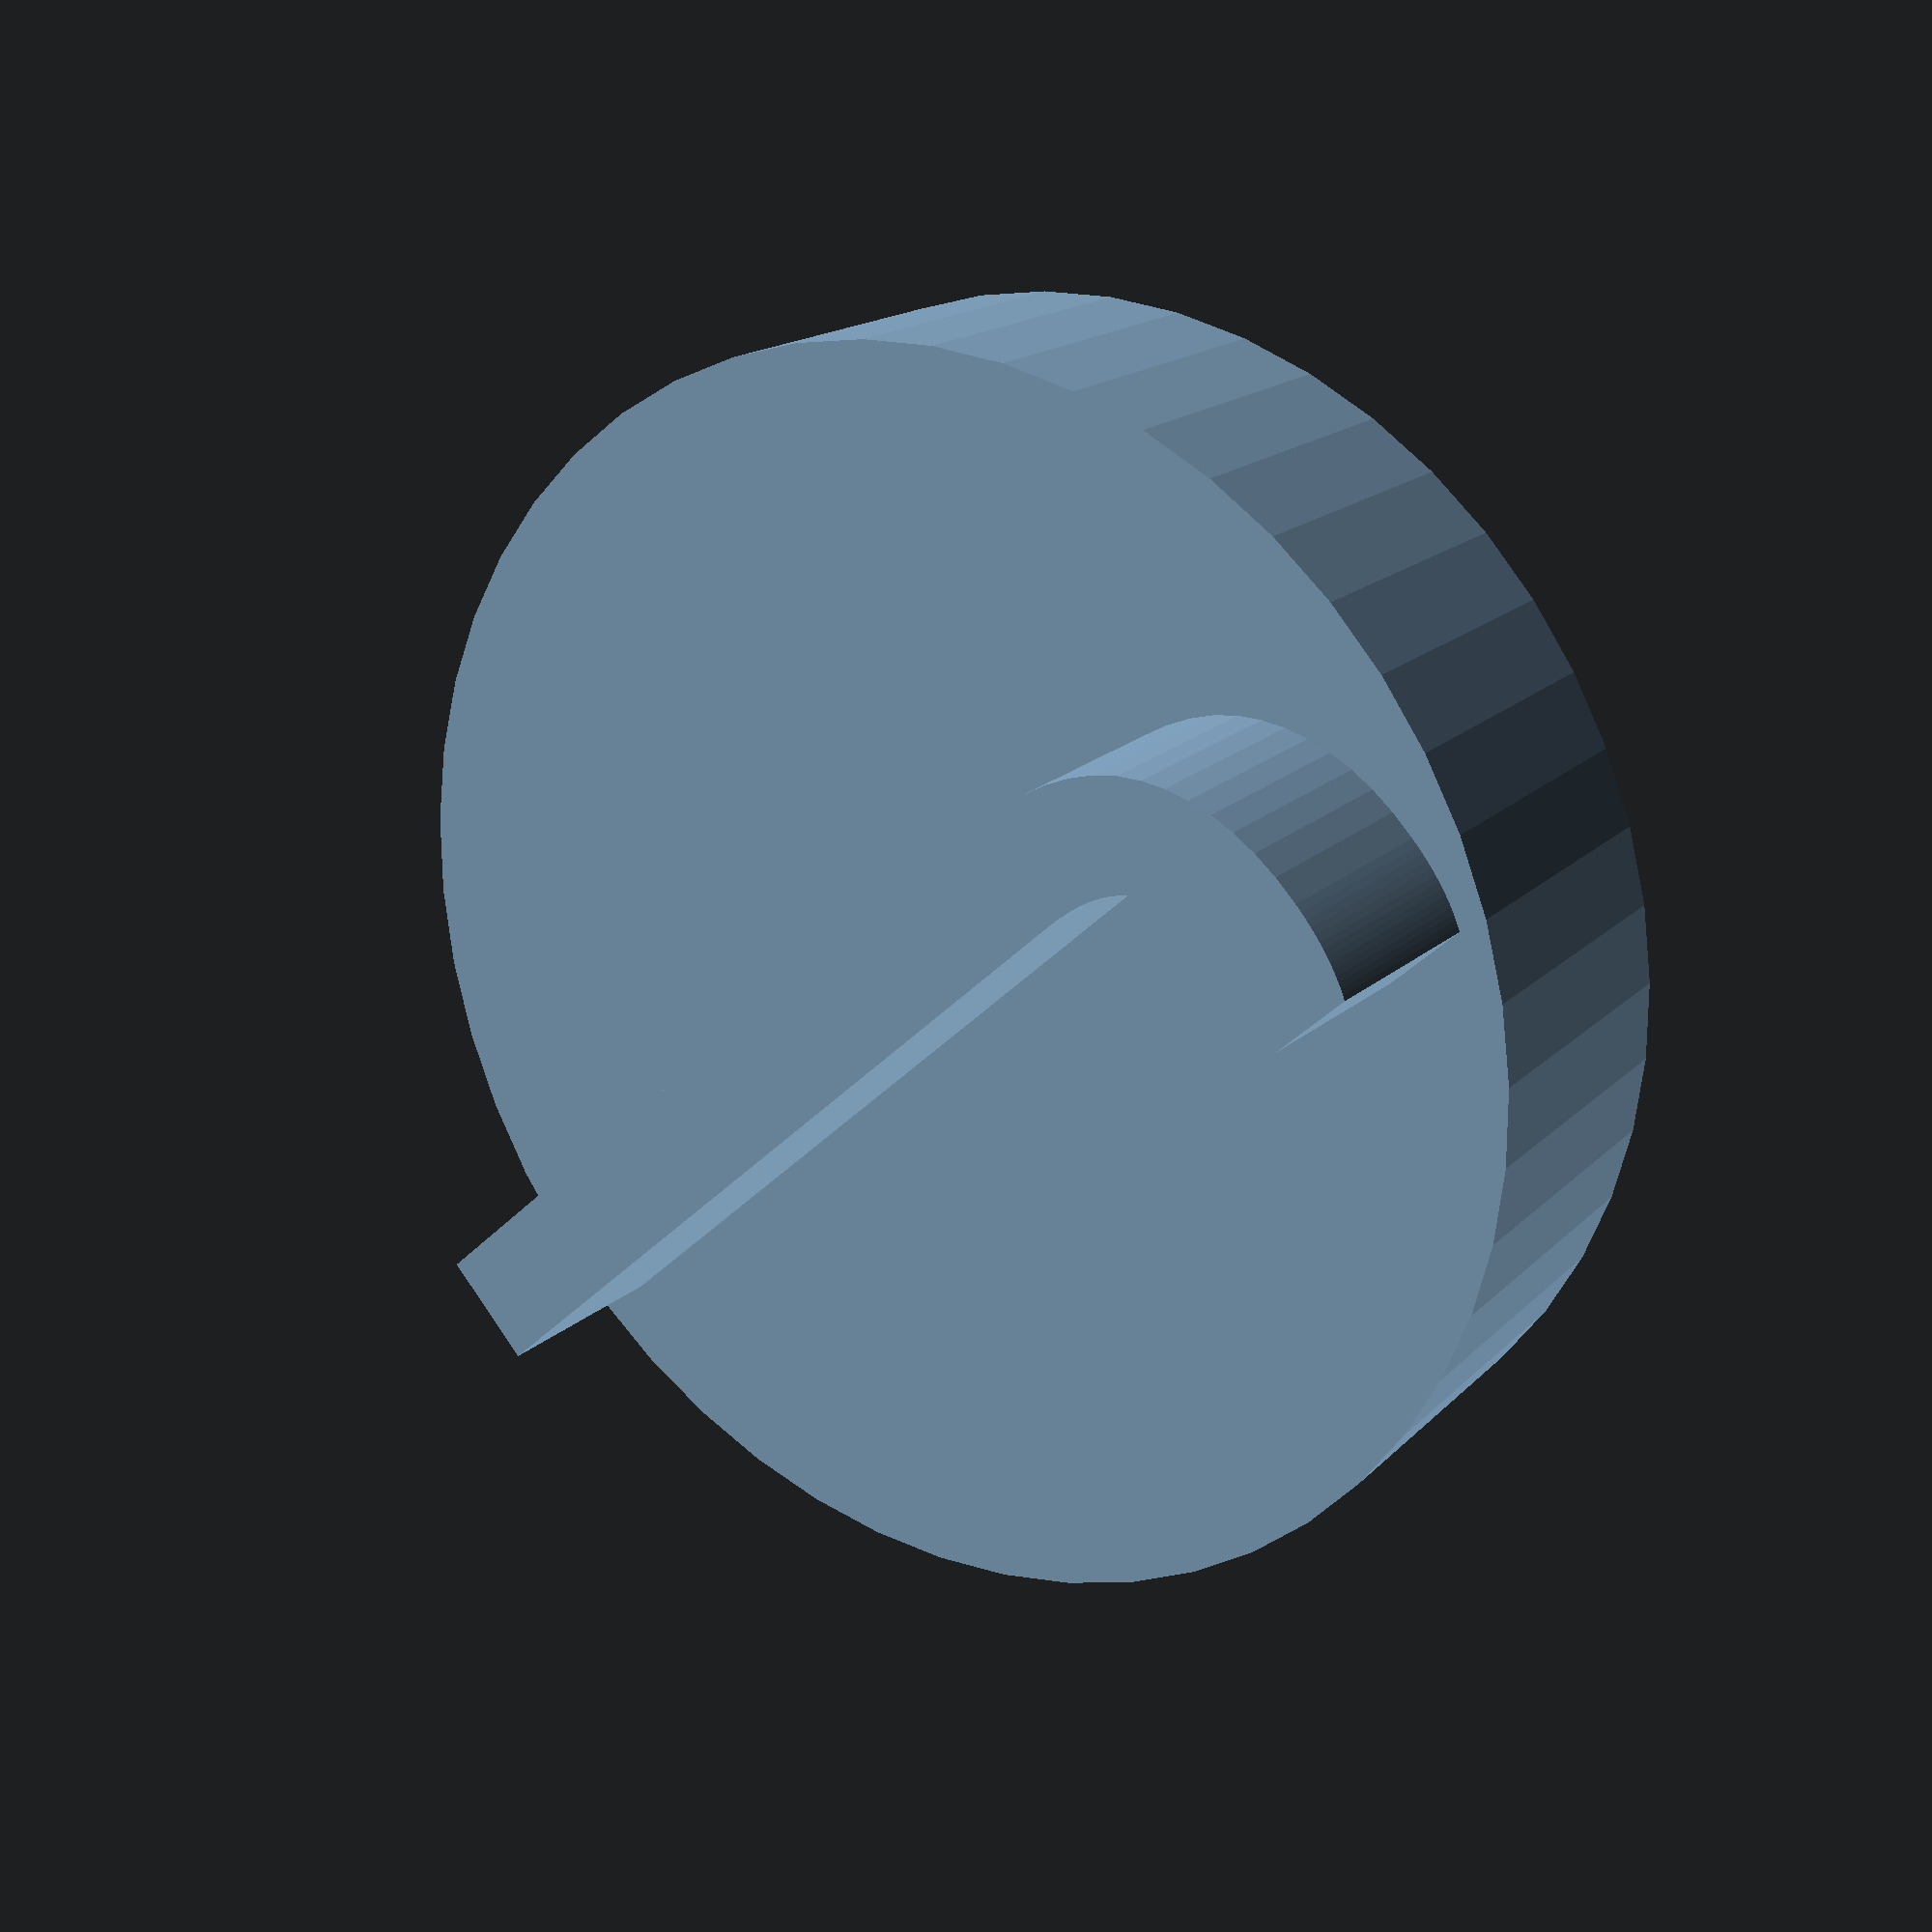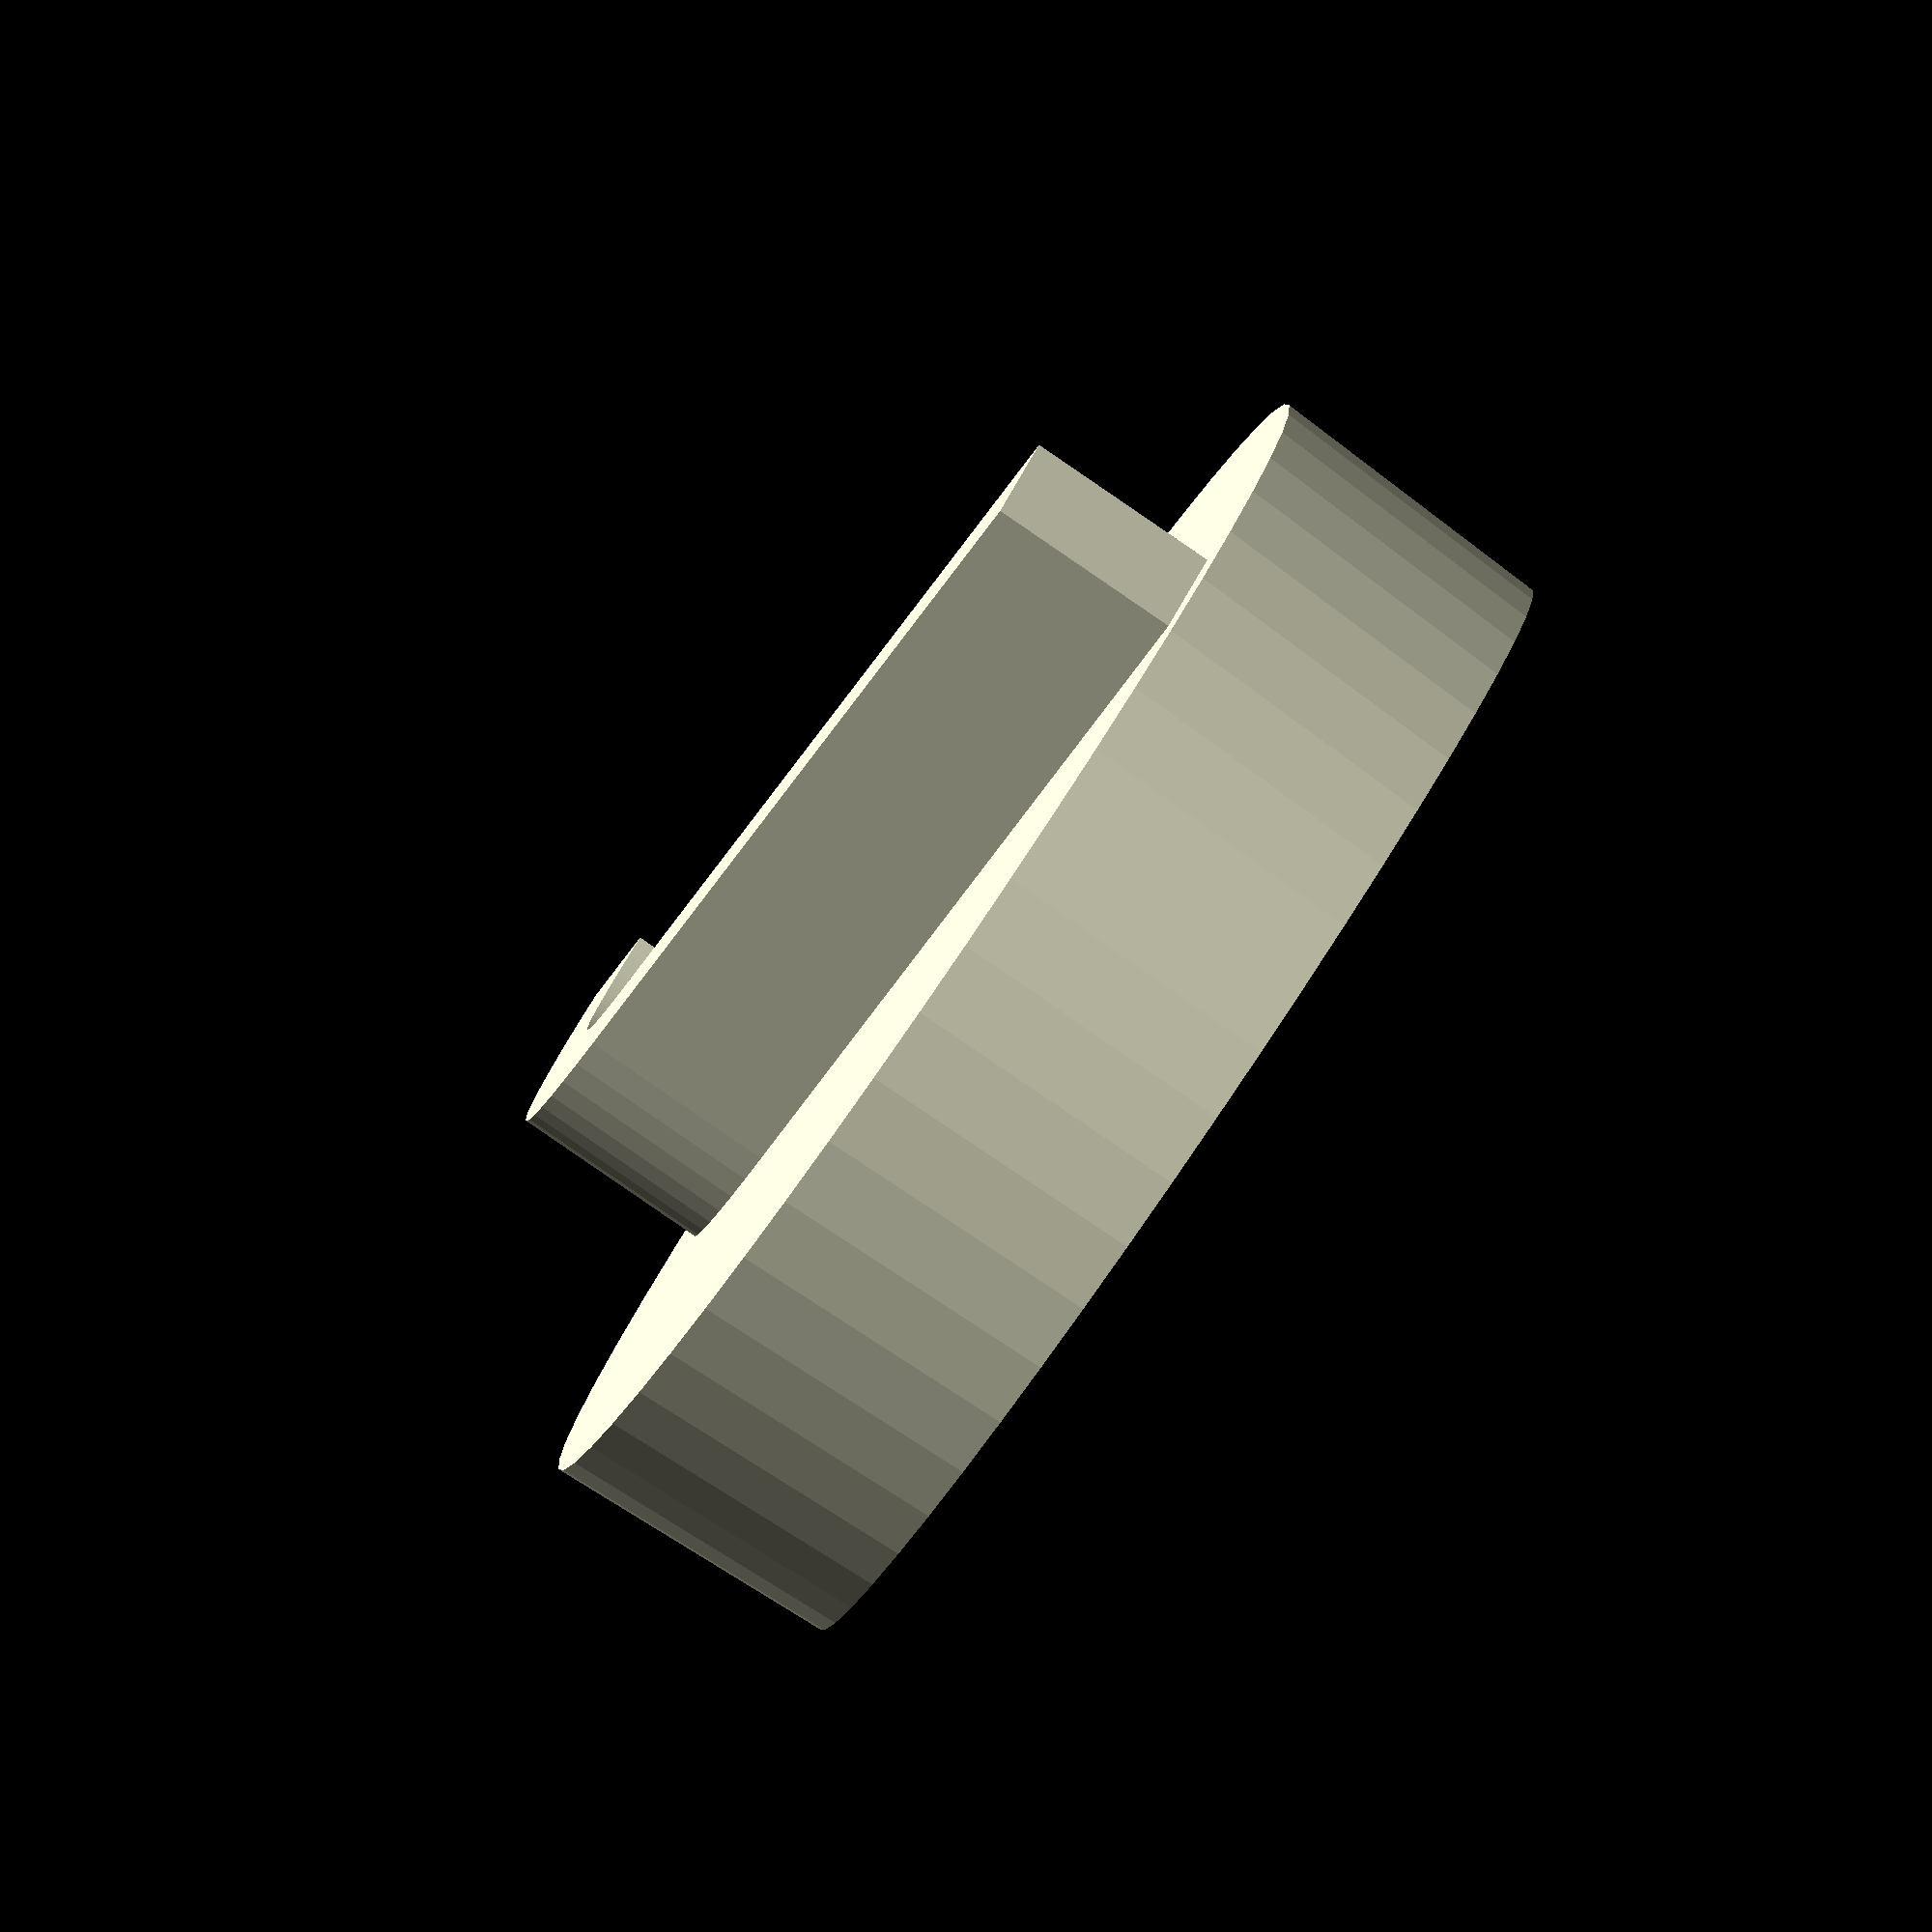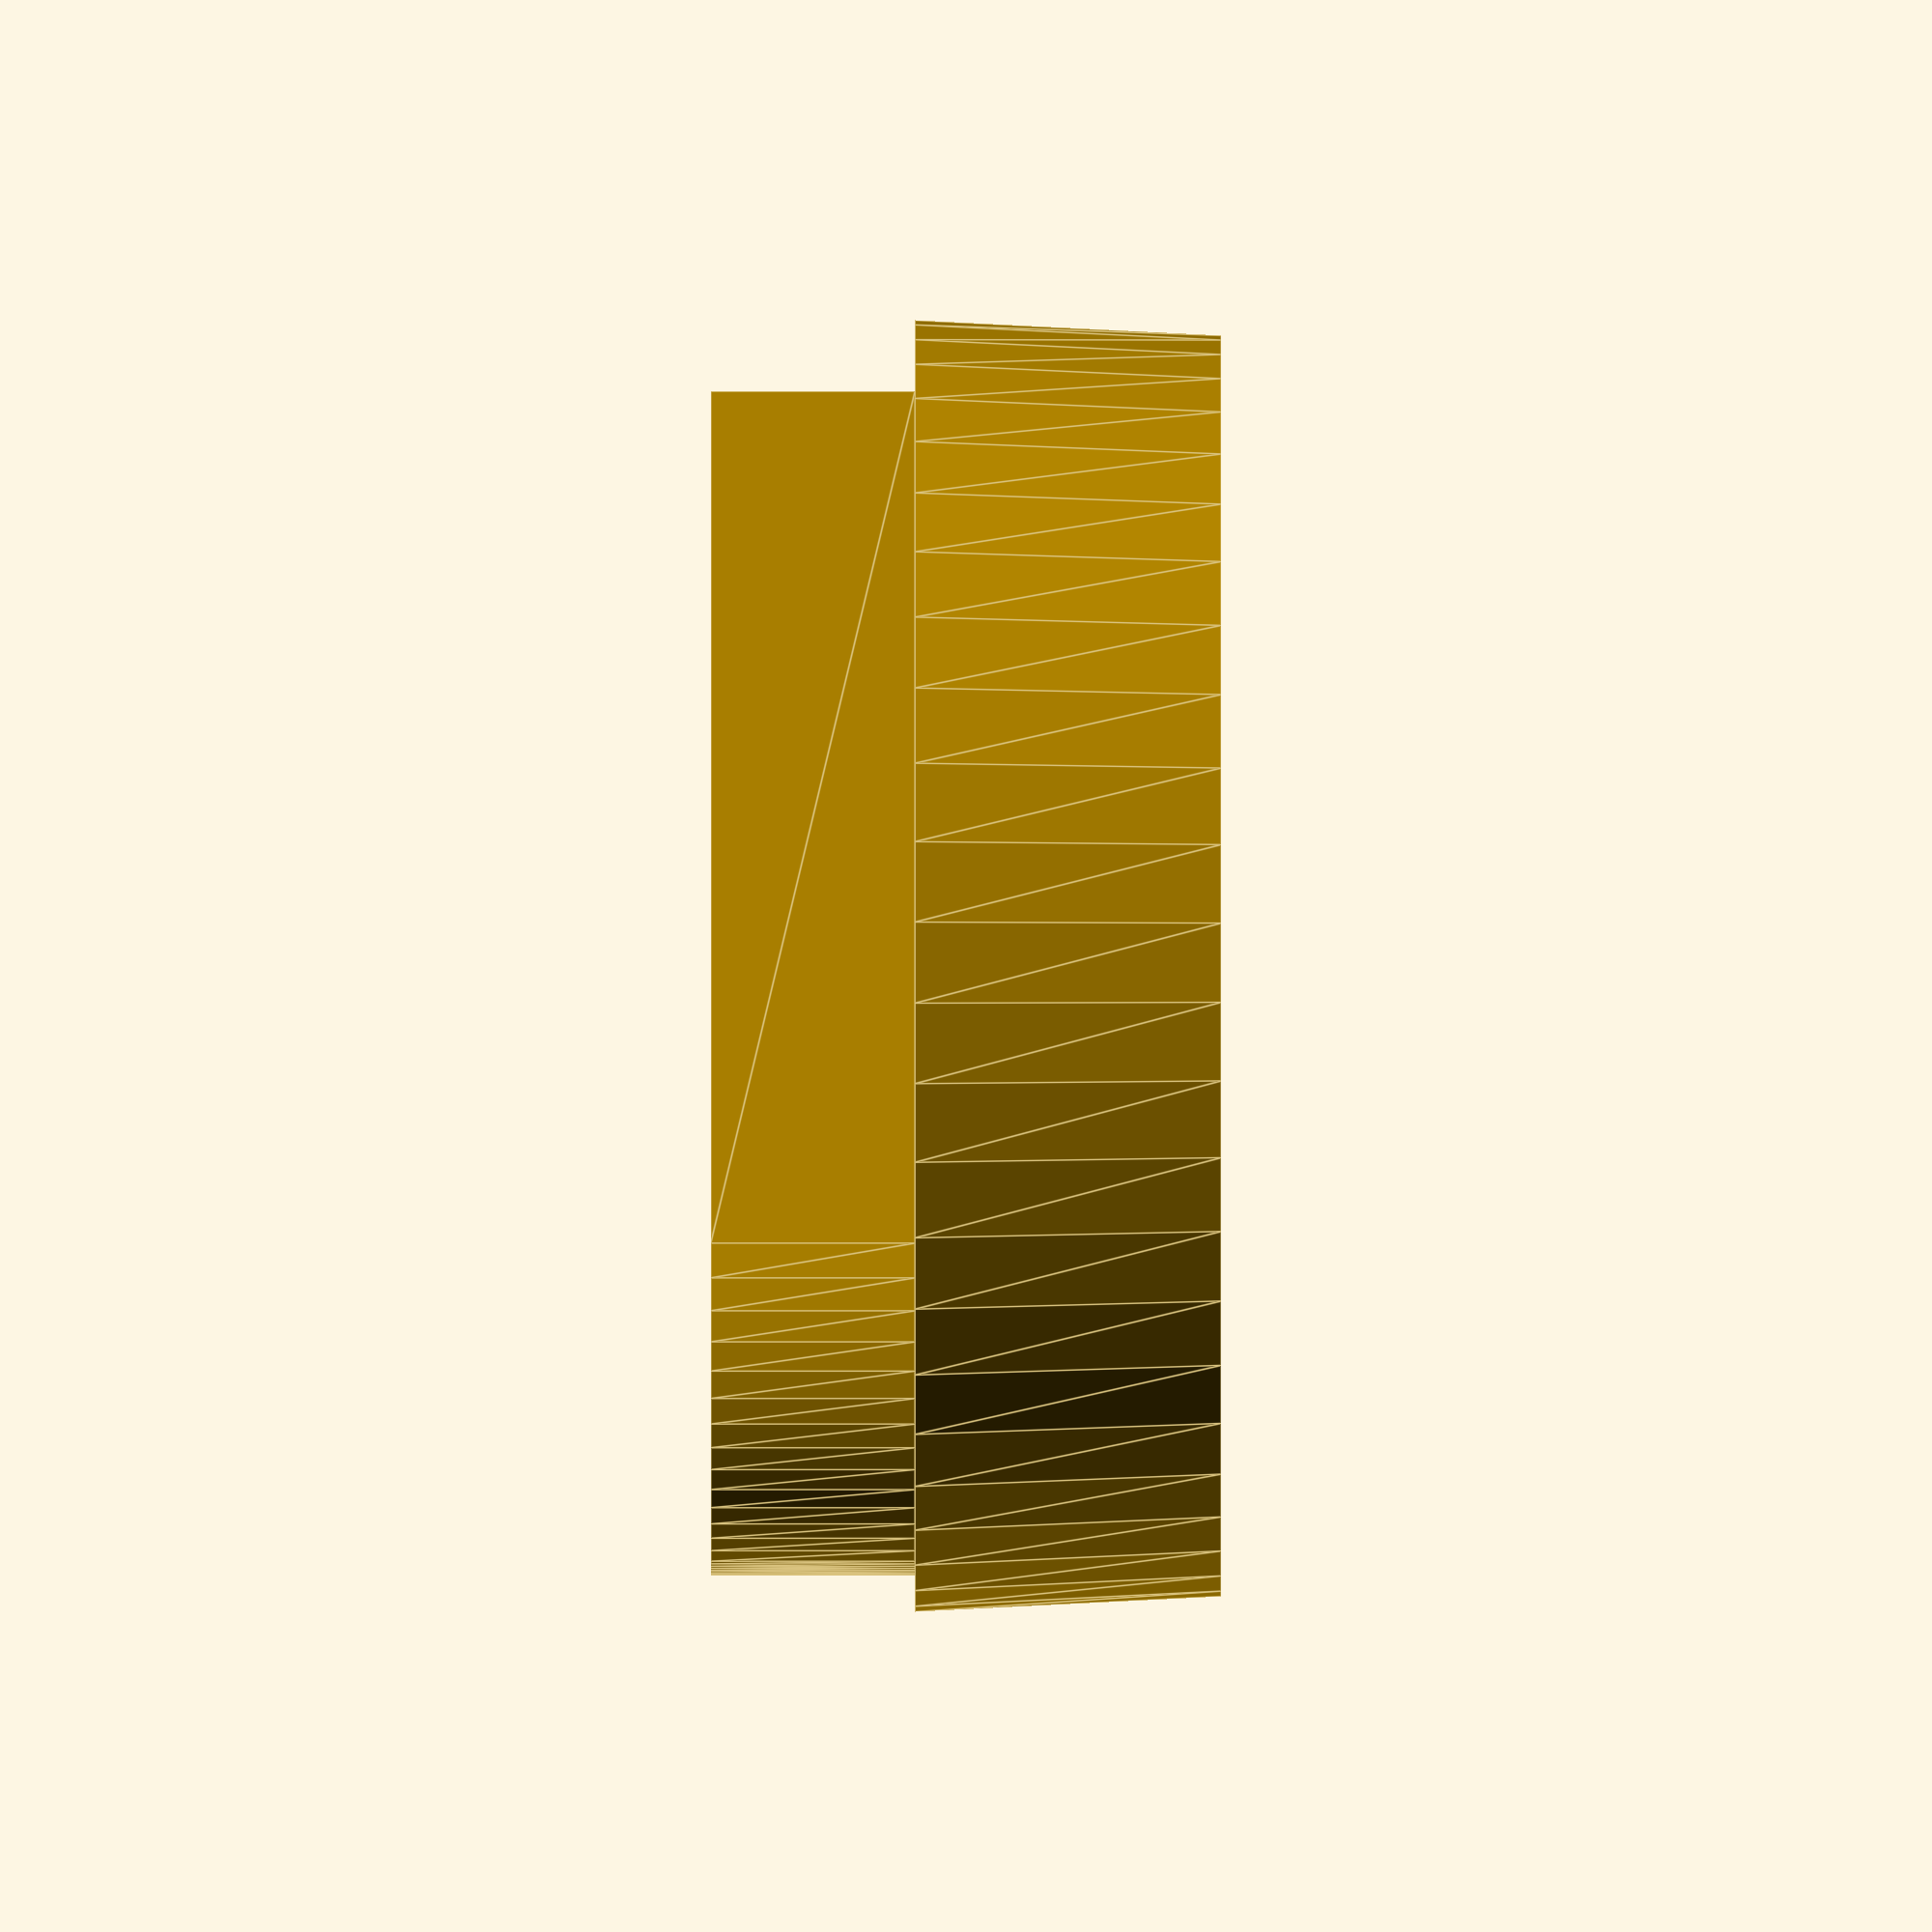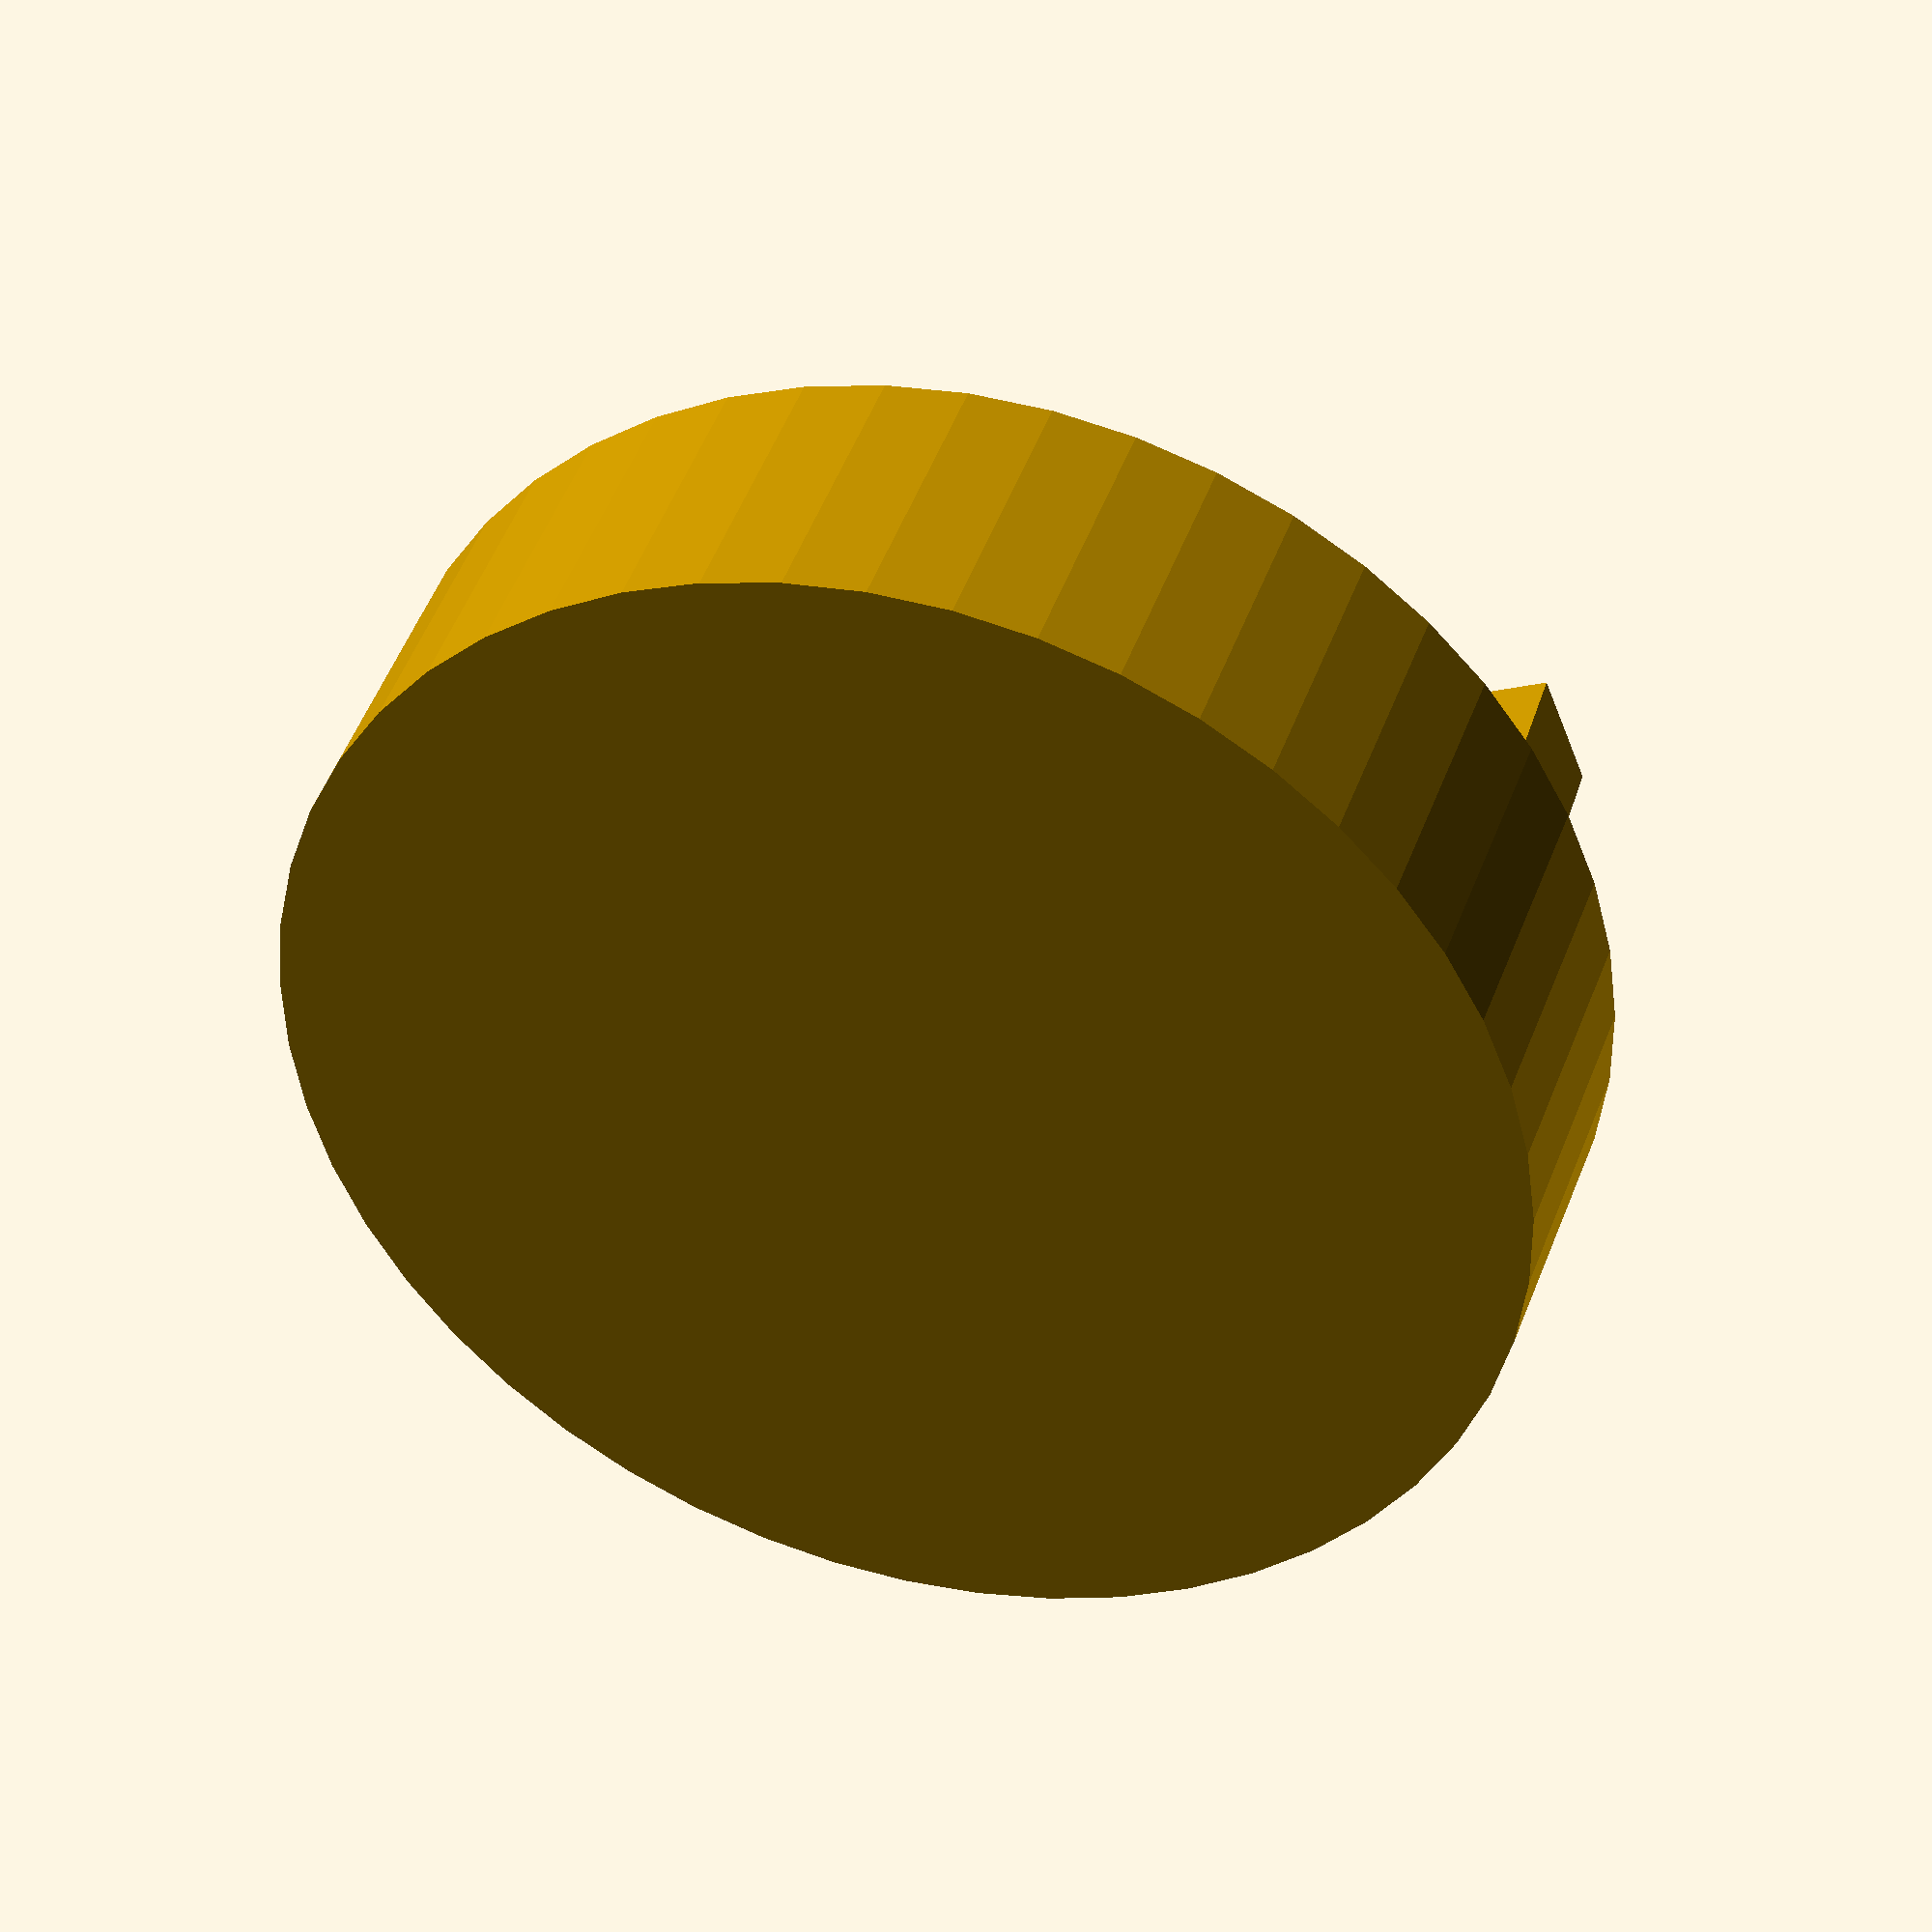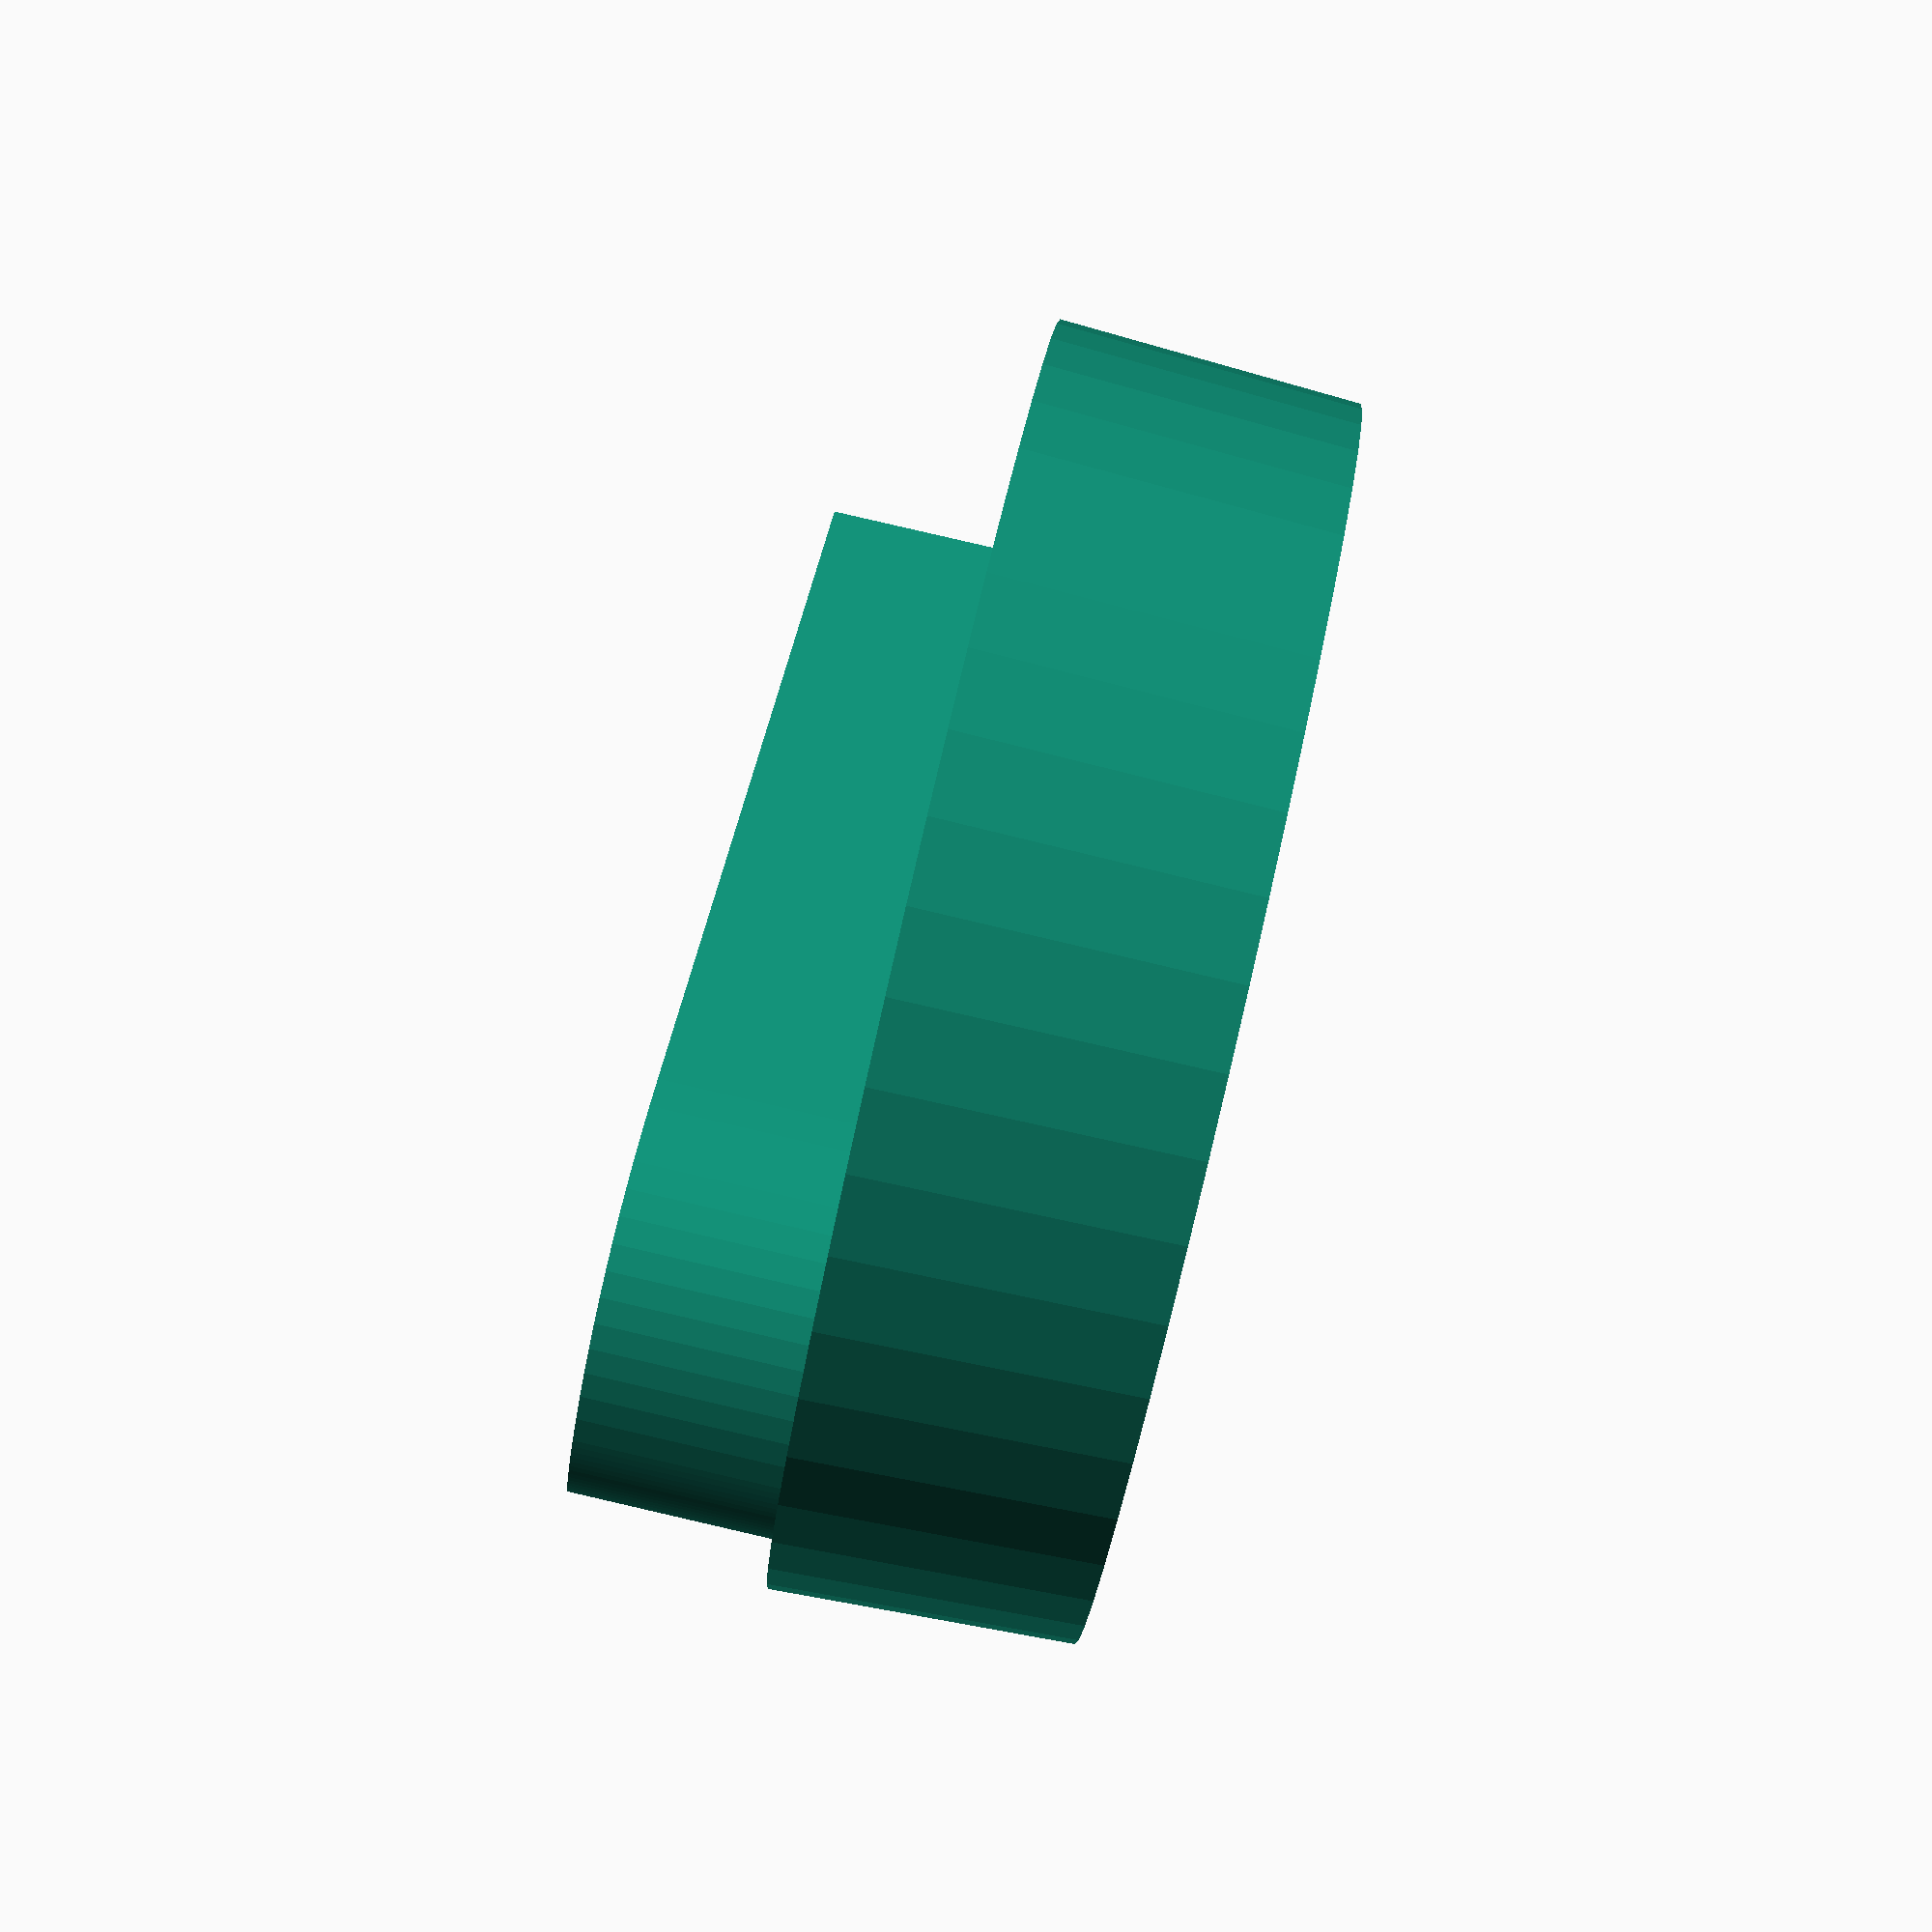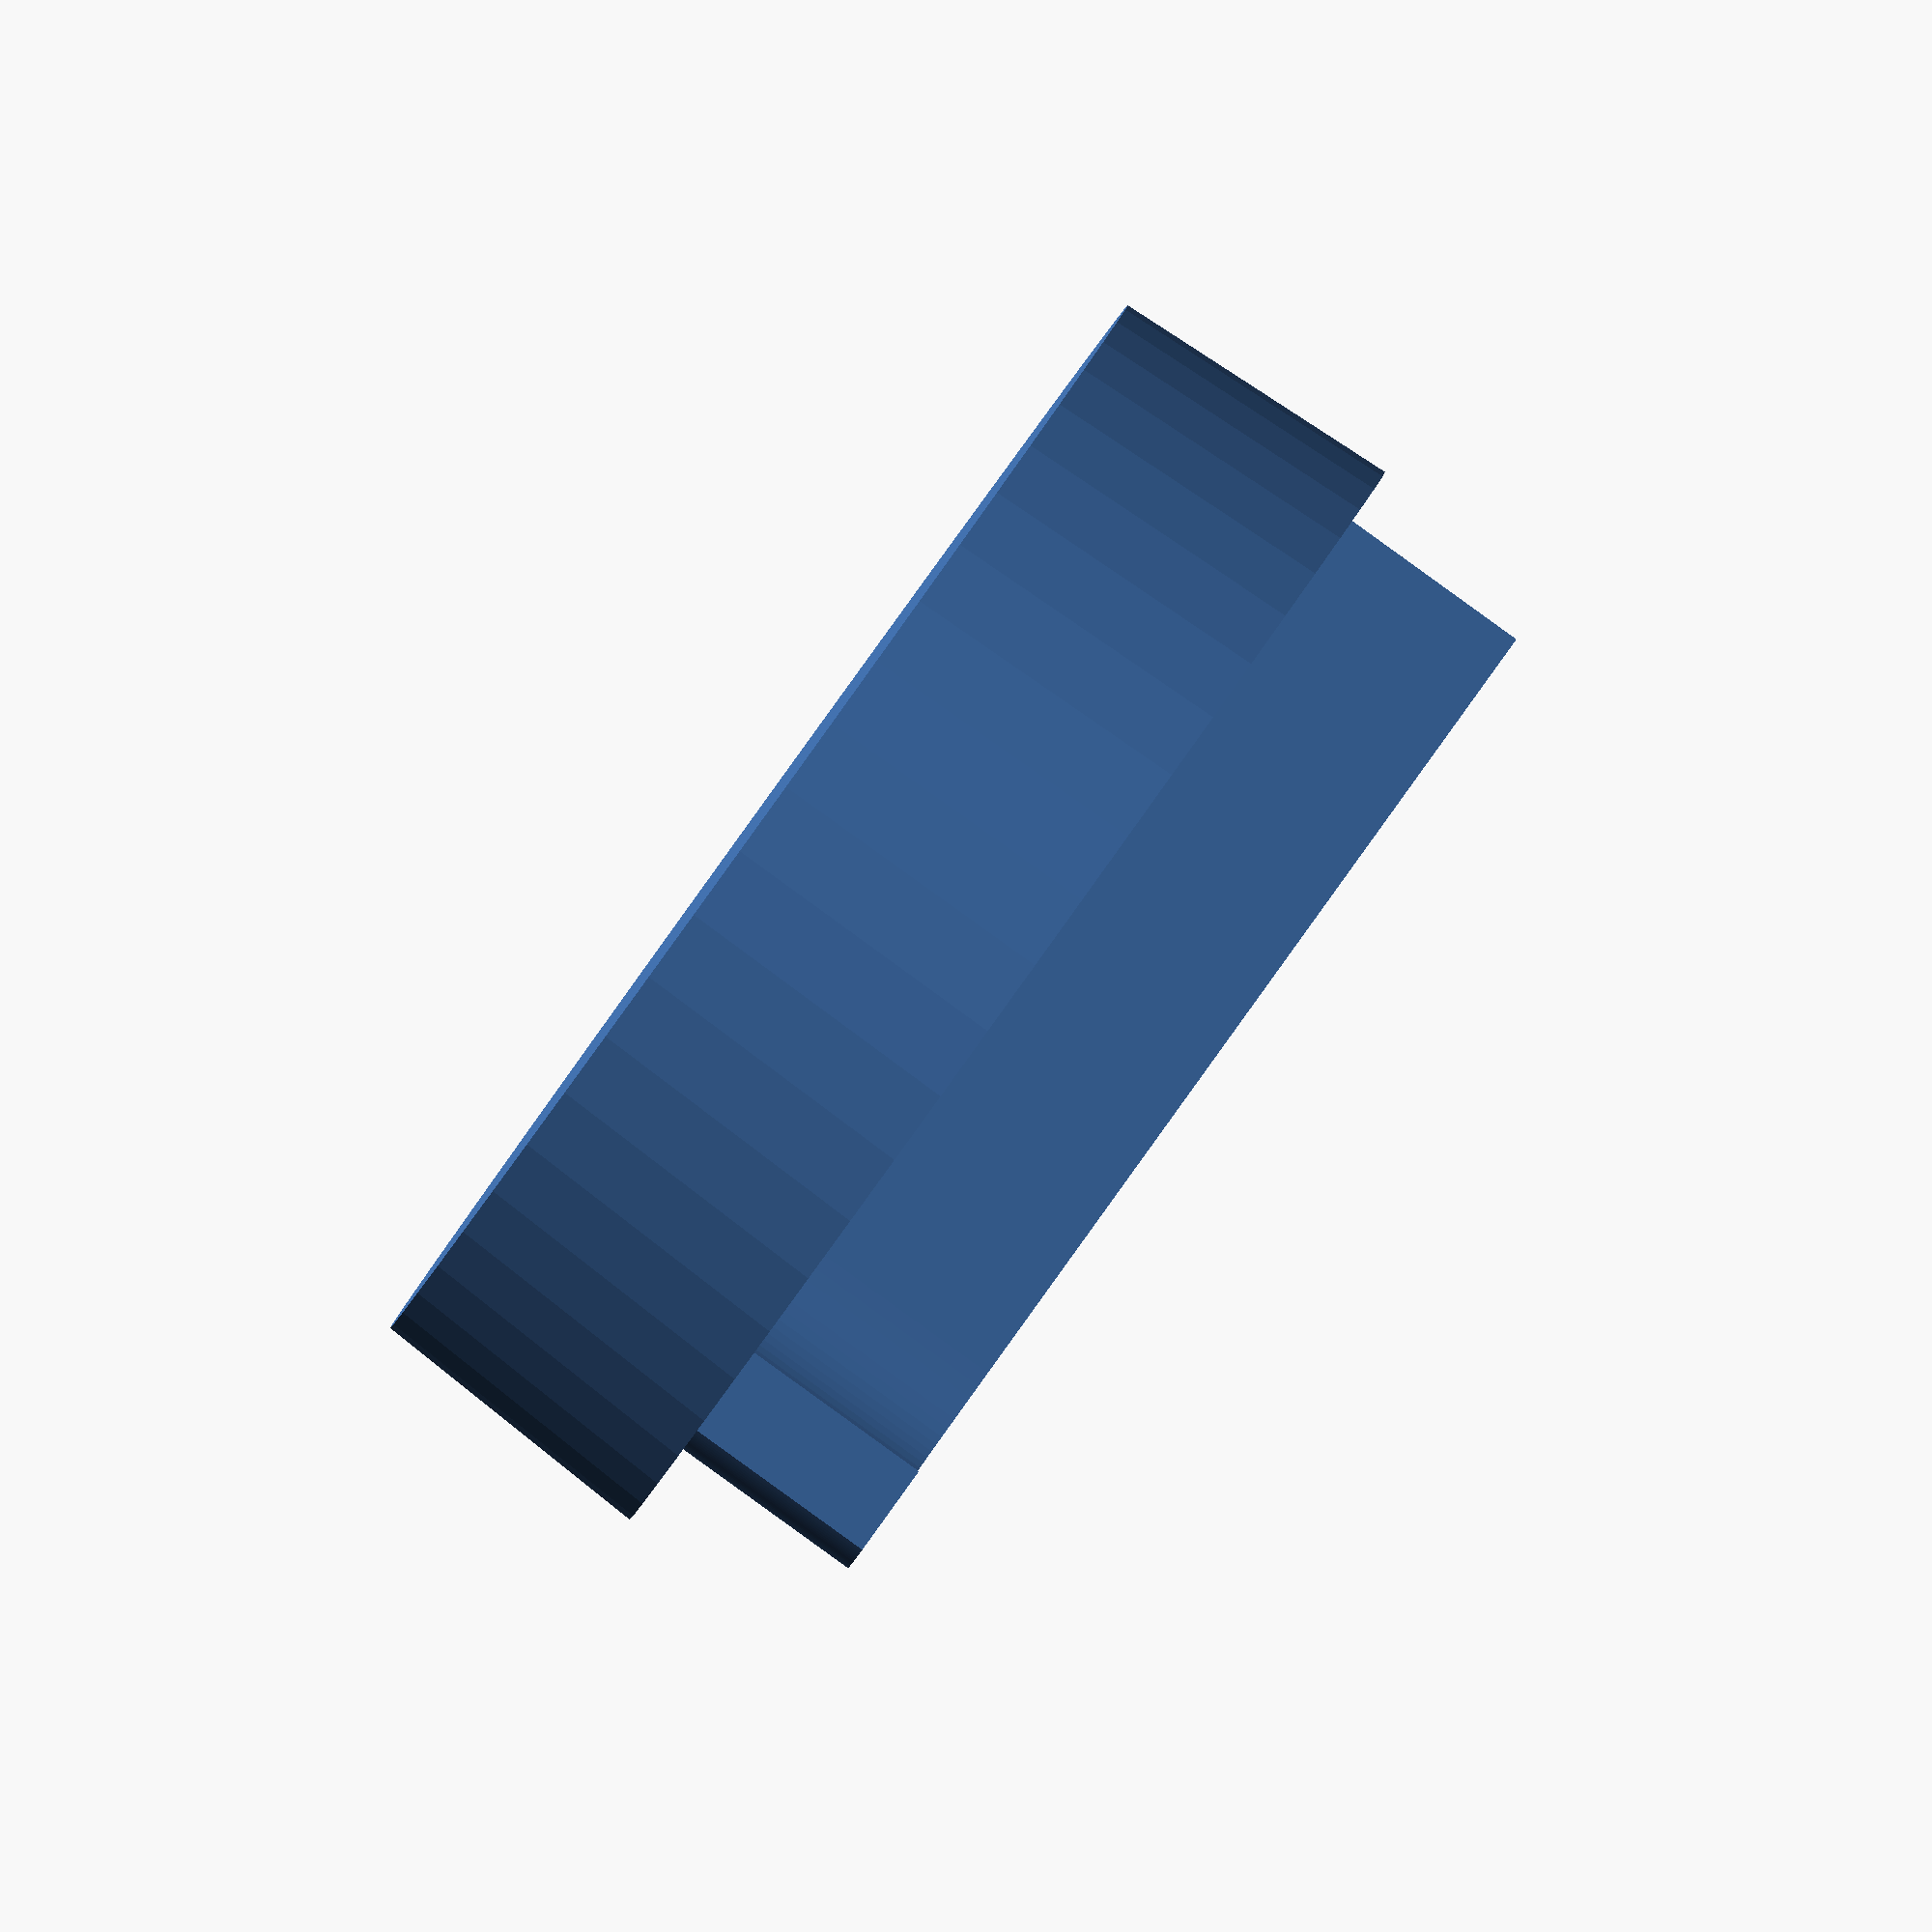
<openscad>
$fn = 50;


difference() {
	union() {
		translate(v = [0, 0, -3.0000000000]) {
			cylinder(h = 3, r1 = 6.1750000000, r2 = 6.3250000000);
		}
		linear_extrude(height = 2) {
			text(font = "Wingdings", halign = "center", size = 9, text = "J", valign = "center");
		}
	}
	union();
}
</openscad>
<views>
elev=338.2 azim=226.5 roll=35.0 proj=p view=wireframe
elev=83.9 azim=126.7 roll=55.5 proj=o view=solid
elev=306.9 azim=288.6 roll=90.0 proj=o view=edges
elev=320.0 azim=292.8 roll=197.1 proj=p view=wireframe
elev=94.5 azim=47.7 roll=77.0 proj=p view=solid
elev=269.3 azim=94.2 roll=305.8 proj=o view=wireframe
</views>
